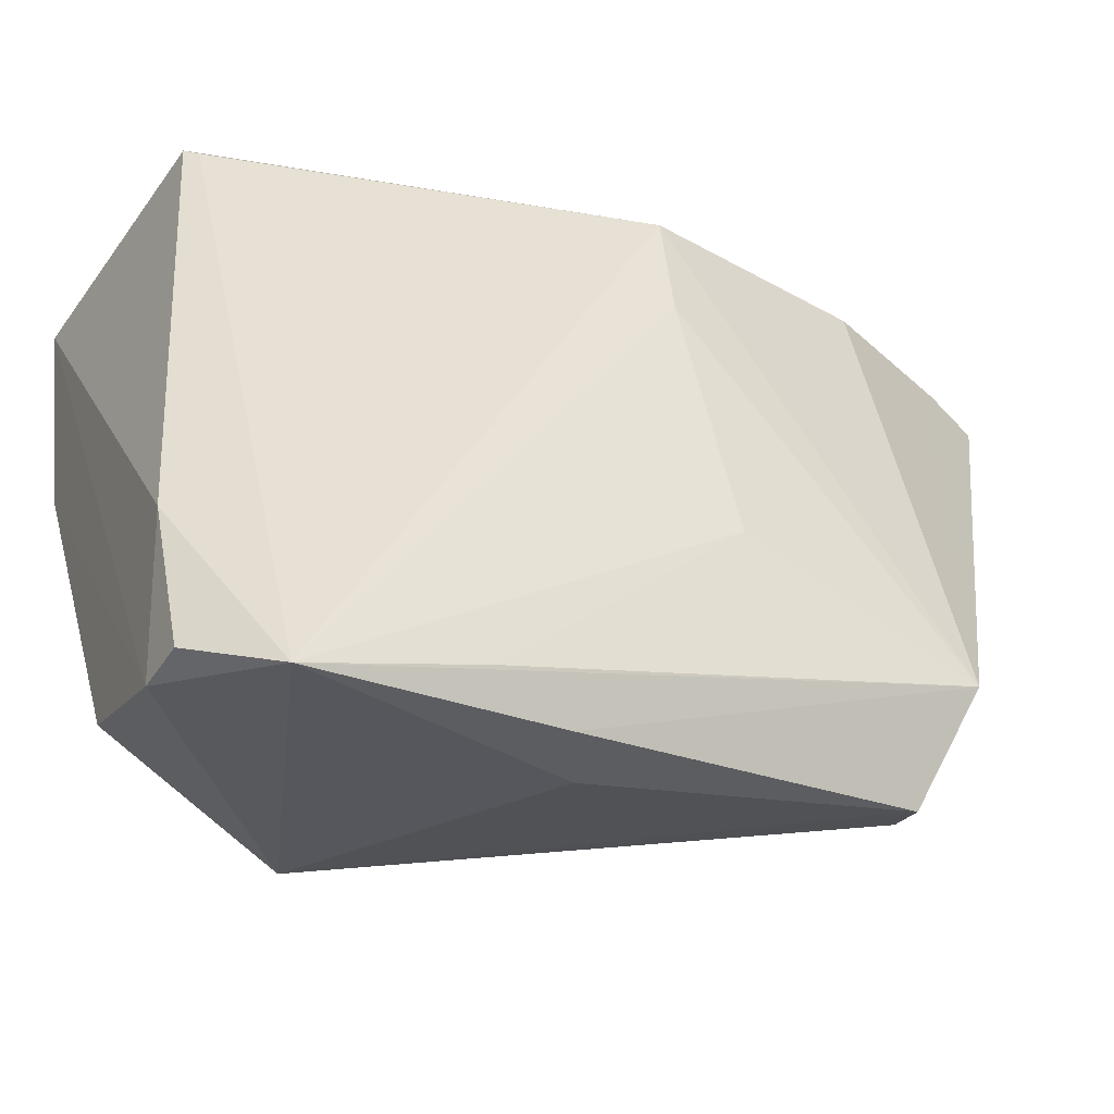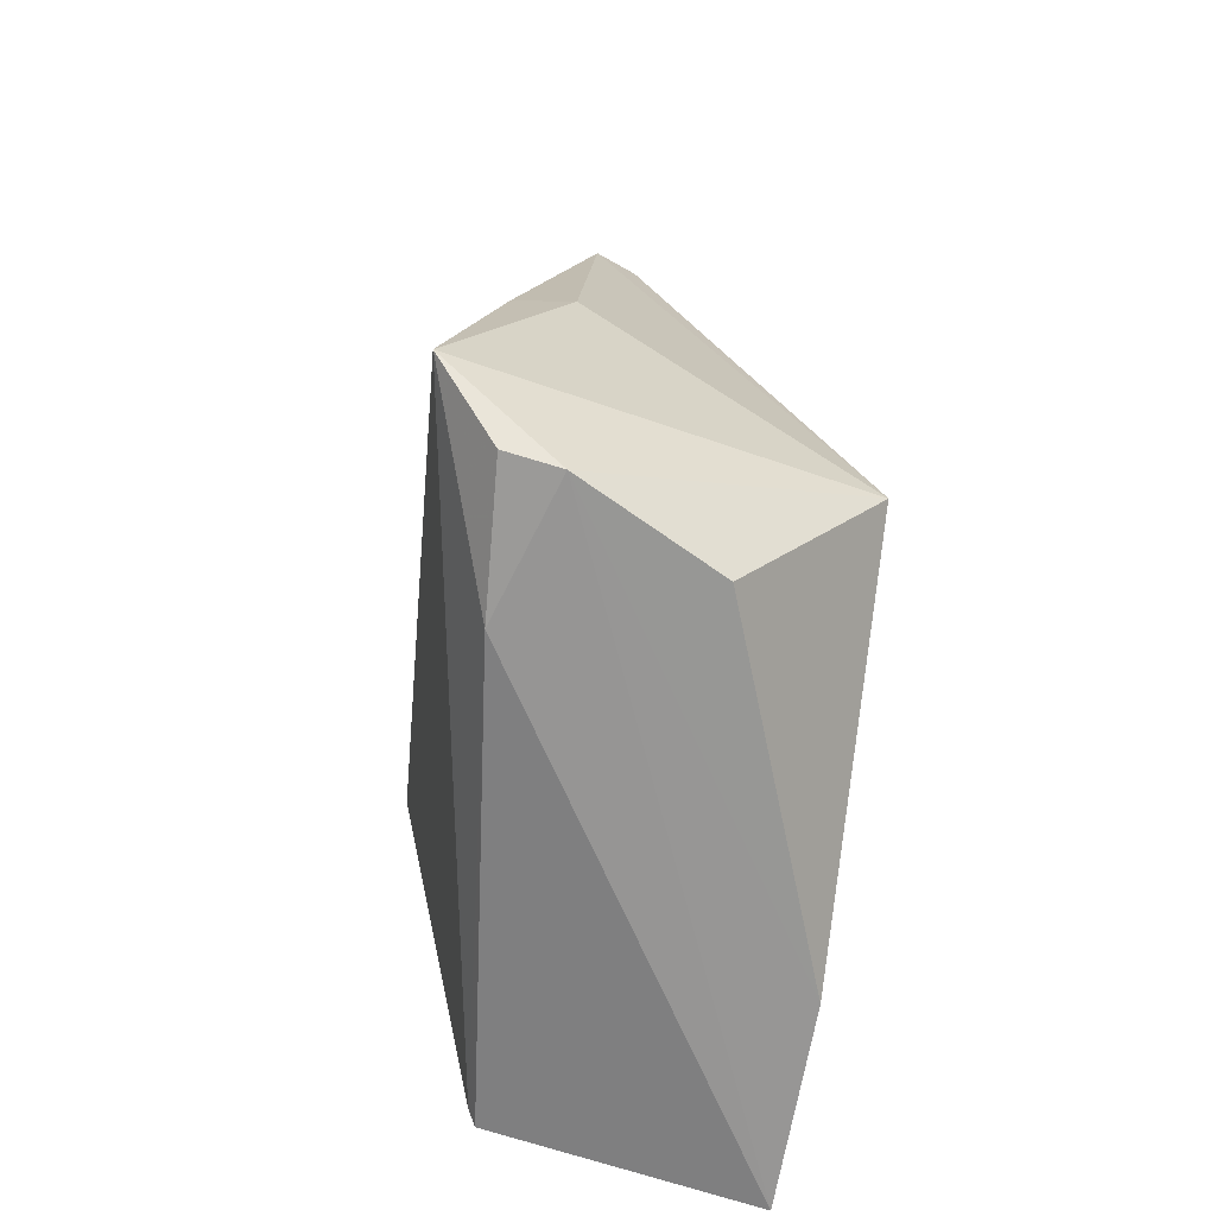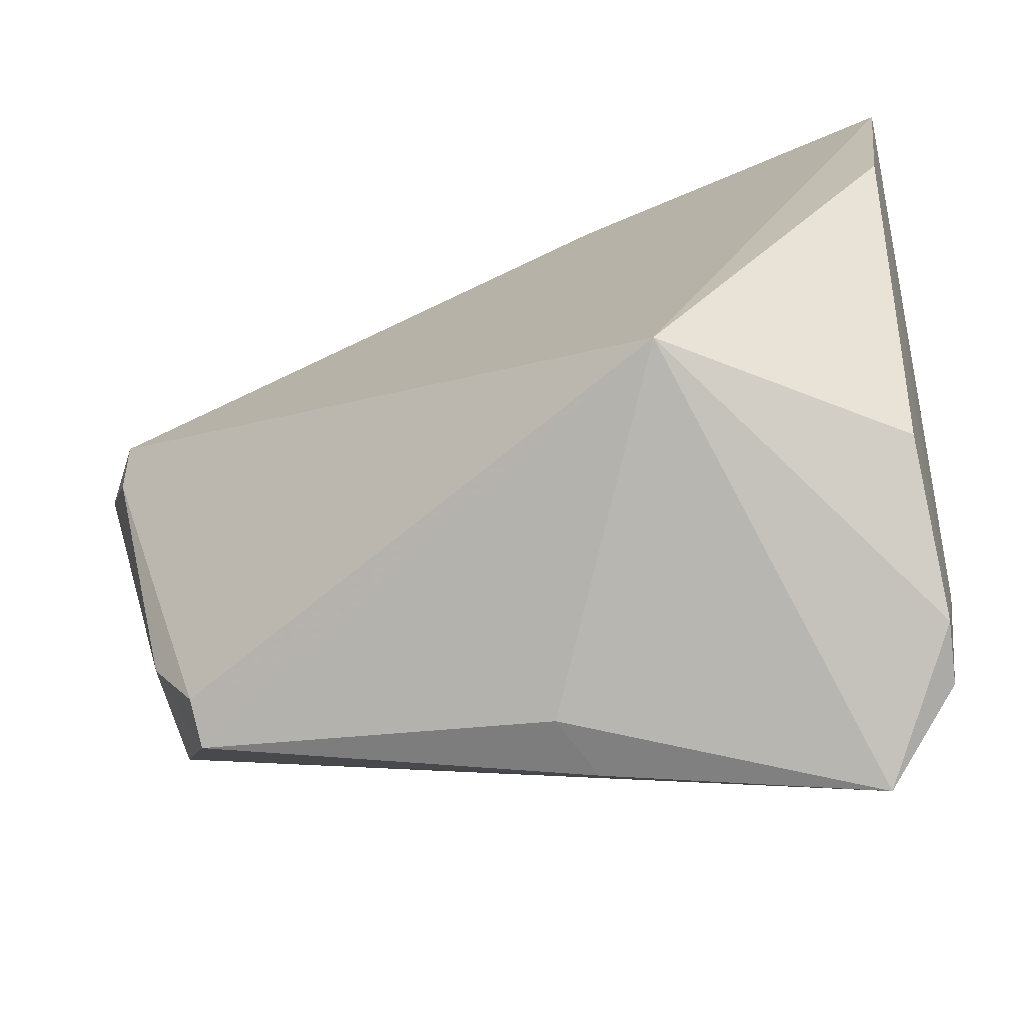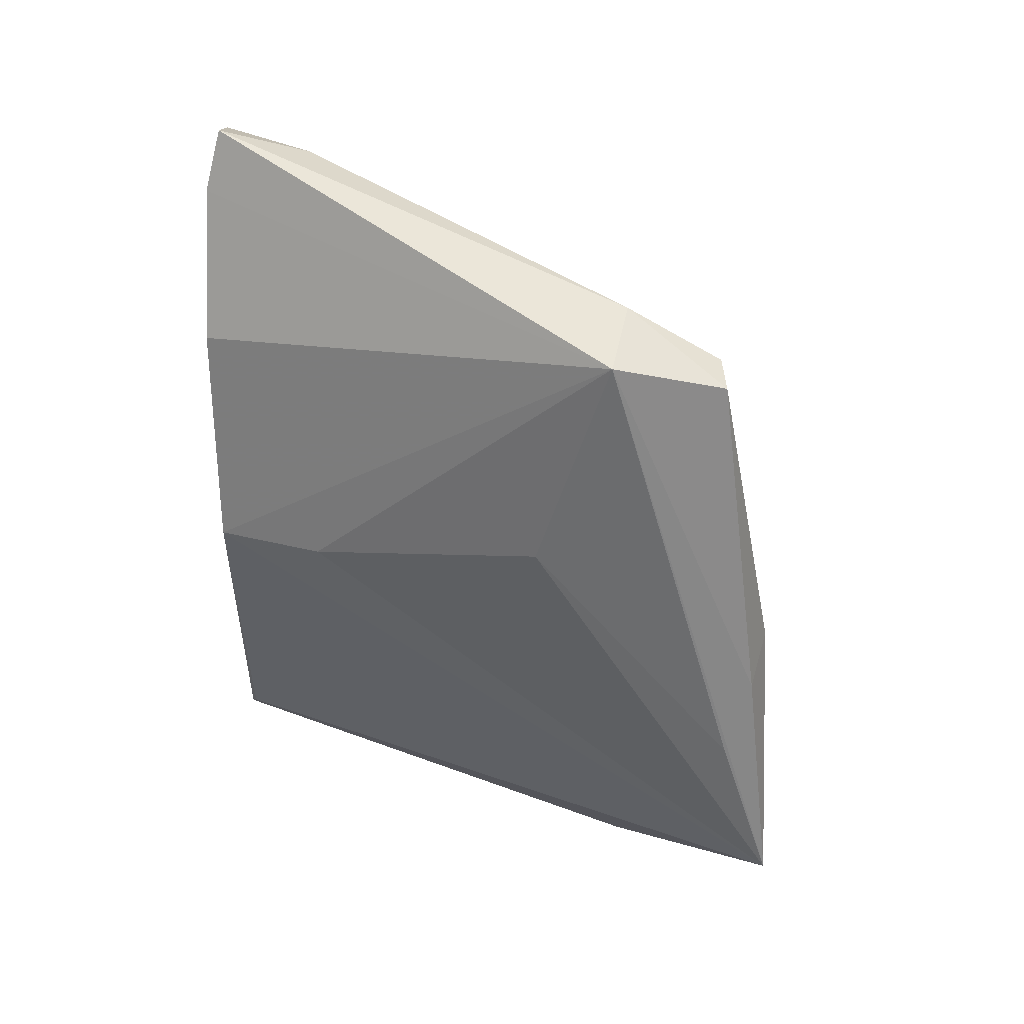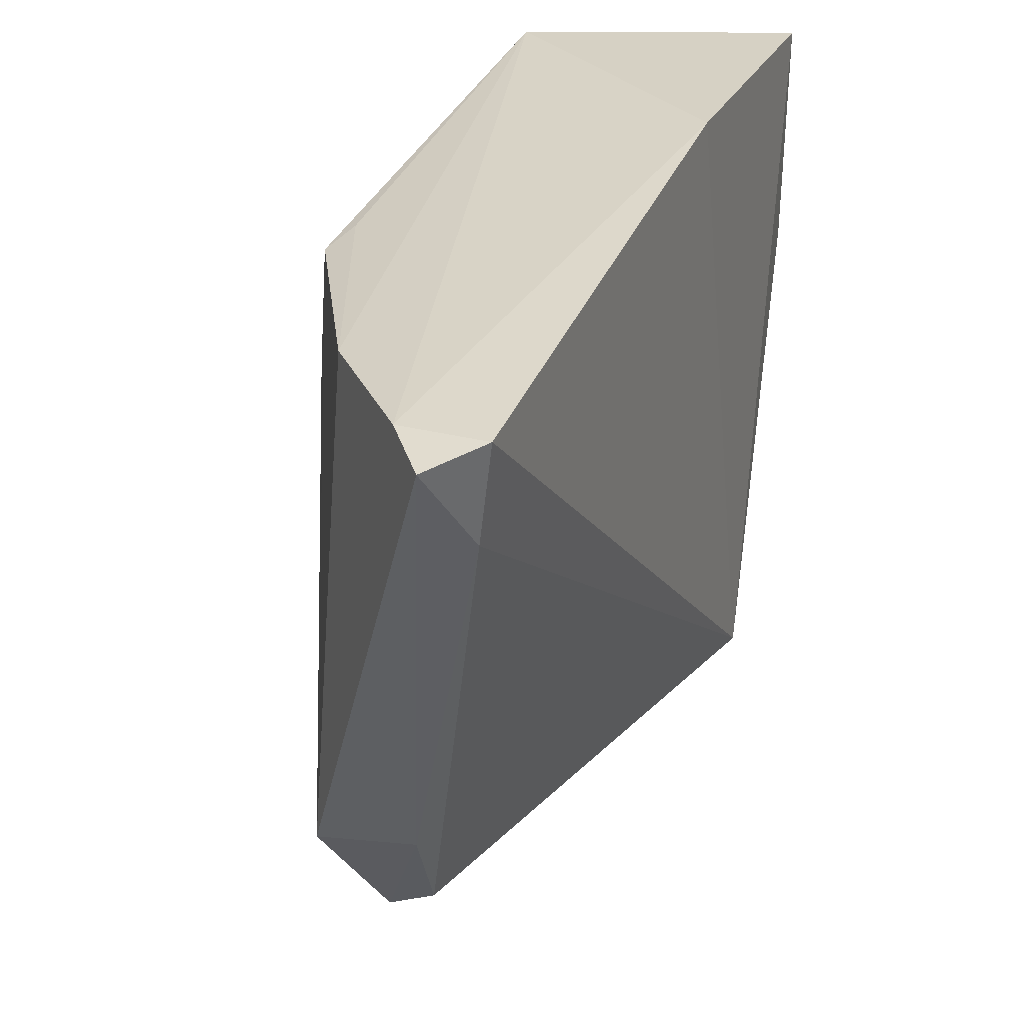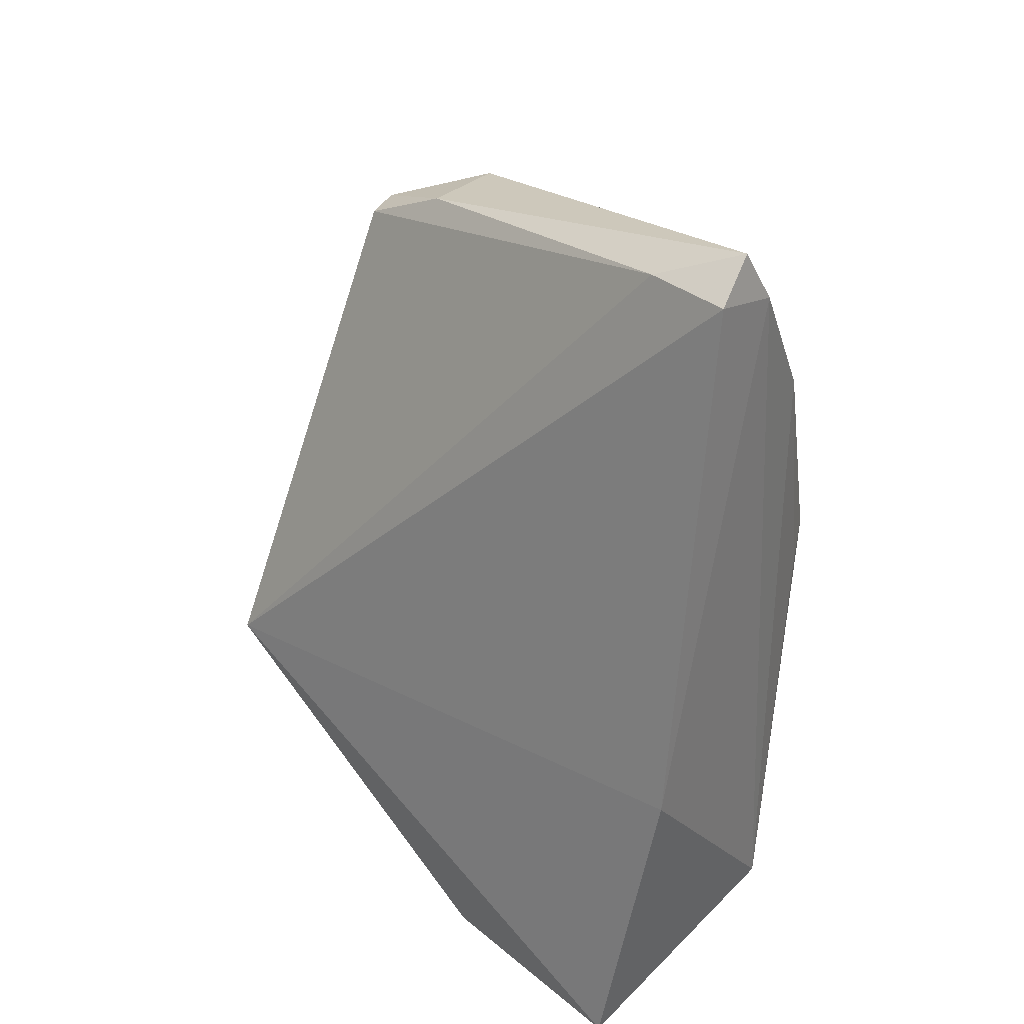
<metadata>
{"format":"obj","ext":"obj","renderer":"f3d","projection":"perspective","resolution":1024,"background":"white","views":[{"elev":-42.6,"azim":-109.6,"up":"+Y"},{"elev":-60.4,"azim":-9.7,"up":"+Z"},{"elev":-70.0,"azim":106.3,"up":"+Y"},{"elev":45.9,"azim":-73.1,"up":"+Z"},{"elev":33.1,"azim":11.6,"up":"+Y"},{"elev":33.9,"azim":133.6,"up":"+Z"}]}
</metadata>
<code>
v -0.01779 0.06447 0.05189
v -0.008403 0.03506 0.01941
v -0.0152 0.06521 0.05016
v -0.008474 0.06466 0.00565
v -0.02924 0.02926 0.0147
v -0.01082 0.06652 0.02209
v -0.01938 0.03625 0.04427
v -0.01584 0.03516 0.009708
v -0.02212 0.06491 0.008916
v -0.01577 0.06025 0.05002
v -0.02305 0.03166 0.028
v -0.02423 0.04095 0.04655
v -0.008411 0.05376 0.007049
v -0.02325 0.03161 0.01038
v -0.0194 0.06482 0.04903
v -0.01953 0.04138 0.04669
v -0.02152 0.03544 0.0443
v -0.02547 0.03897 0.009568
v -0.02718 0.0626 0.03093
v -0.02613 0.03167 0.02689
v -0.0261 0.03141 0.01085
v -0.02346 0.06389 0.0422
v -0.02254 0.06448 0.009622
v -0.02692 0.0441 0.03442
v -0.02612 0.06314 0.02928
v -0.02745 0.05672 0.03143
v -0.02801 0.03249 0.02301
f 6 3 2
f 6 2 4
f 9 6 4
f 10 7 2
f 10 2 3
f 10 3 1
f 11 5 2
f 13 4 2
f 13 2 8
f 14 8 2
f 14 2 5
f 14 13 8
f 14 4 13
f 15 1 3
f 15 3 6
f 15 6 9
f 15 12 1
f 16 10 1
f 16 7 10
f 16 1 12
f 17 16 12
f 17 7 16
f 17 11 2
f 17 2 7
f 18 9 4
f 18 4 14
f 20 5 11
f 20 11 17
f 20 17 12
f 20 12 5
f 21 18 14
f 21 14 5
f 21 5 18
f 22 15 9
f 22 19 12
f 22 12 15
f 23 19 9
f 23 5 19
f 23 18 5
f 23 9 18
f 25 22 9
f 25 9 19
f 25 19 22
f 26 19 5
f 26 5 24
f 26 24 12
f 26 12 19
f 27 24 5
f 27 5 12
f 27 12 24

</code>
